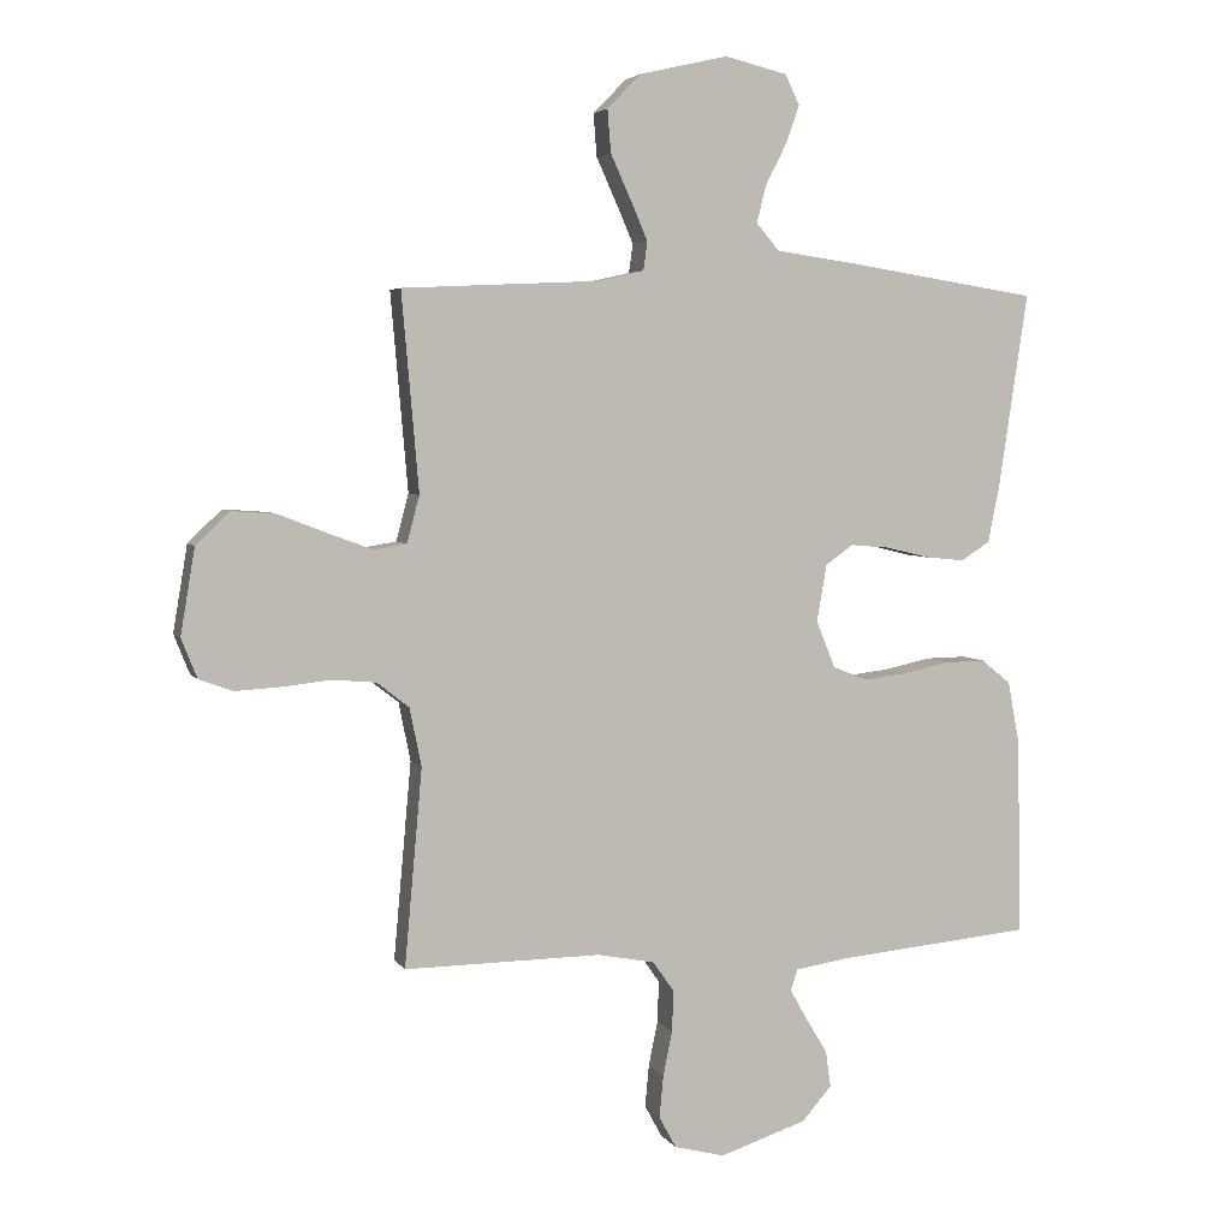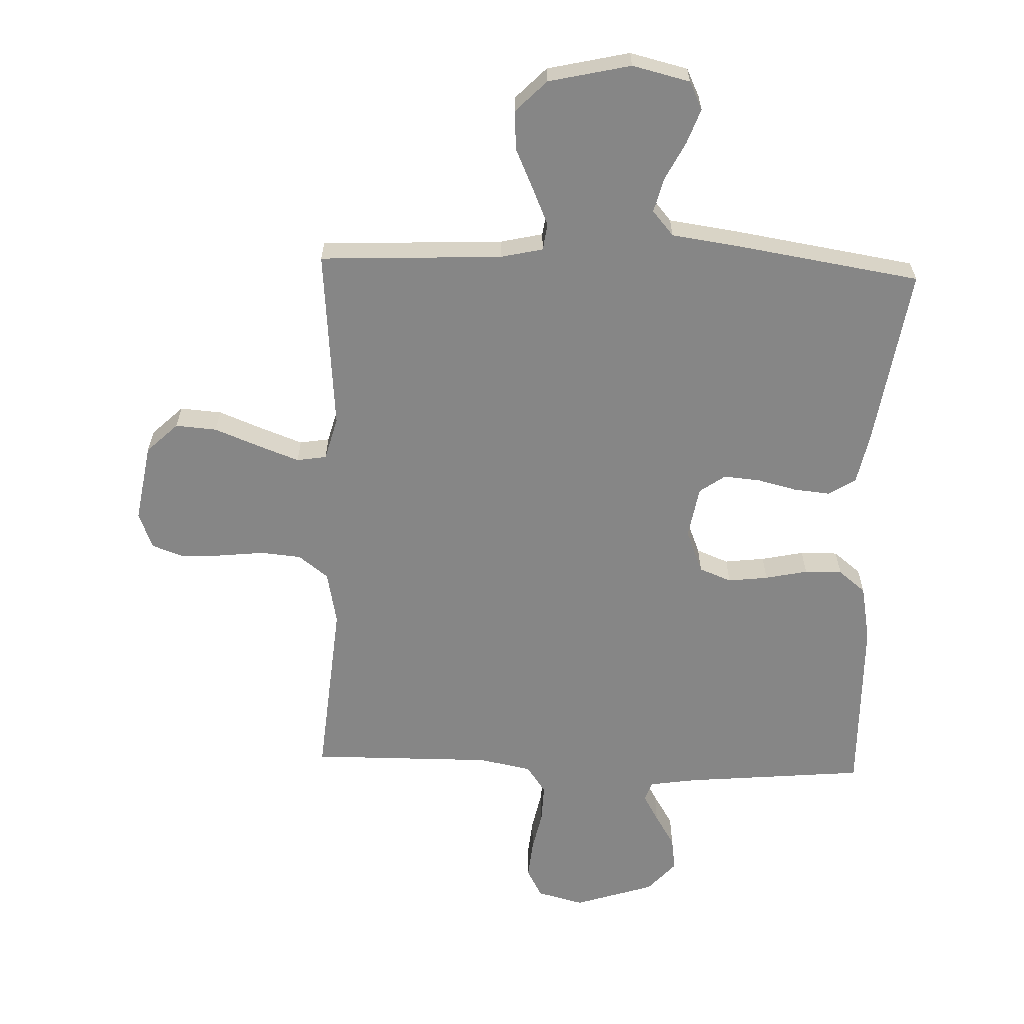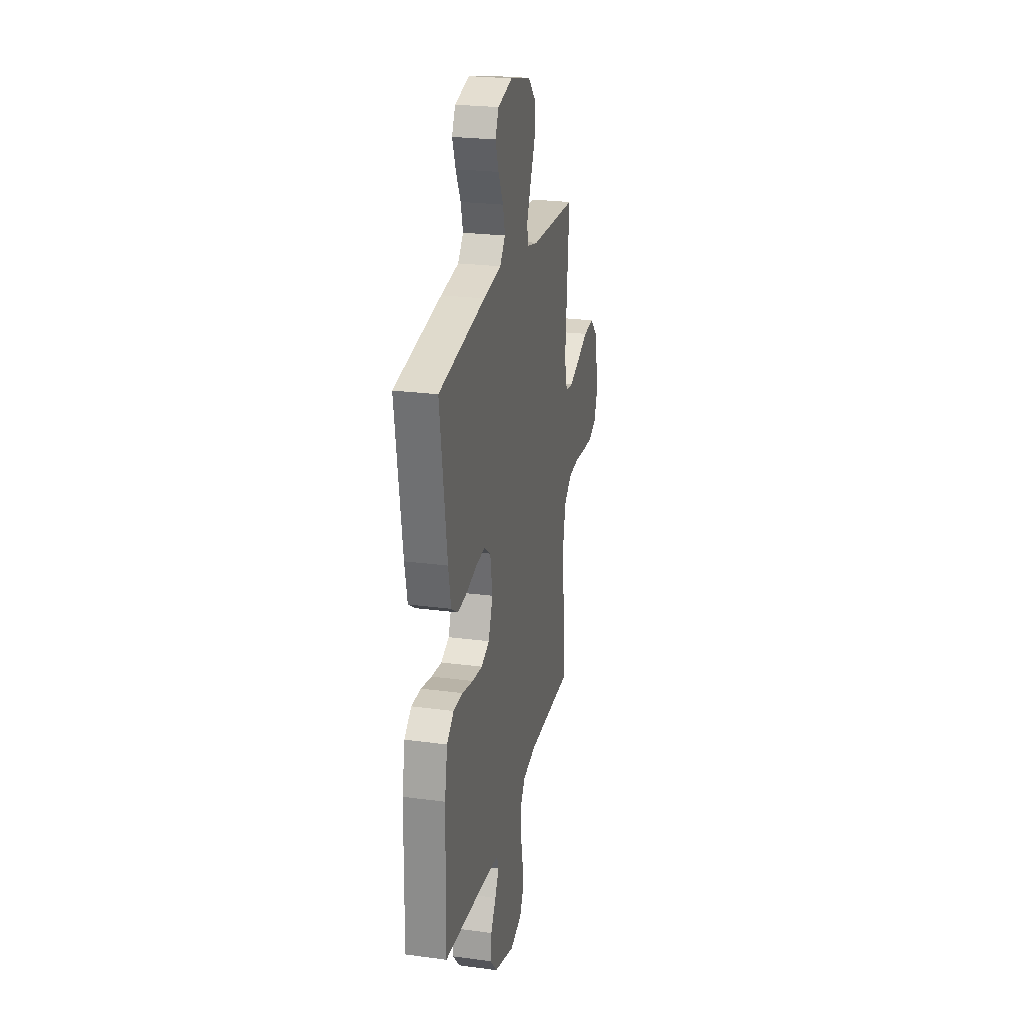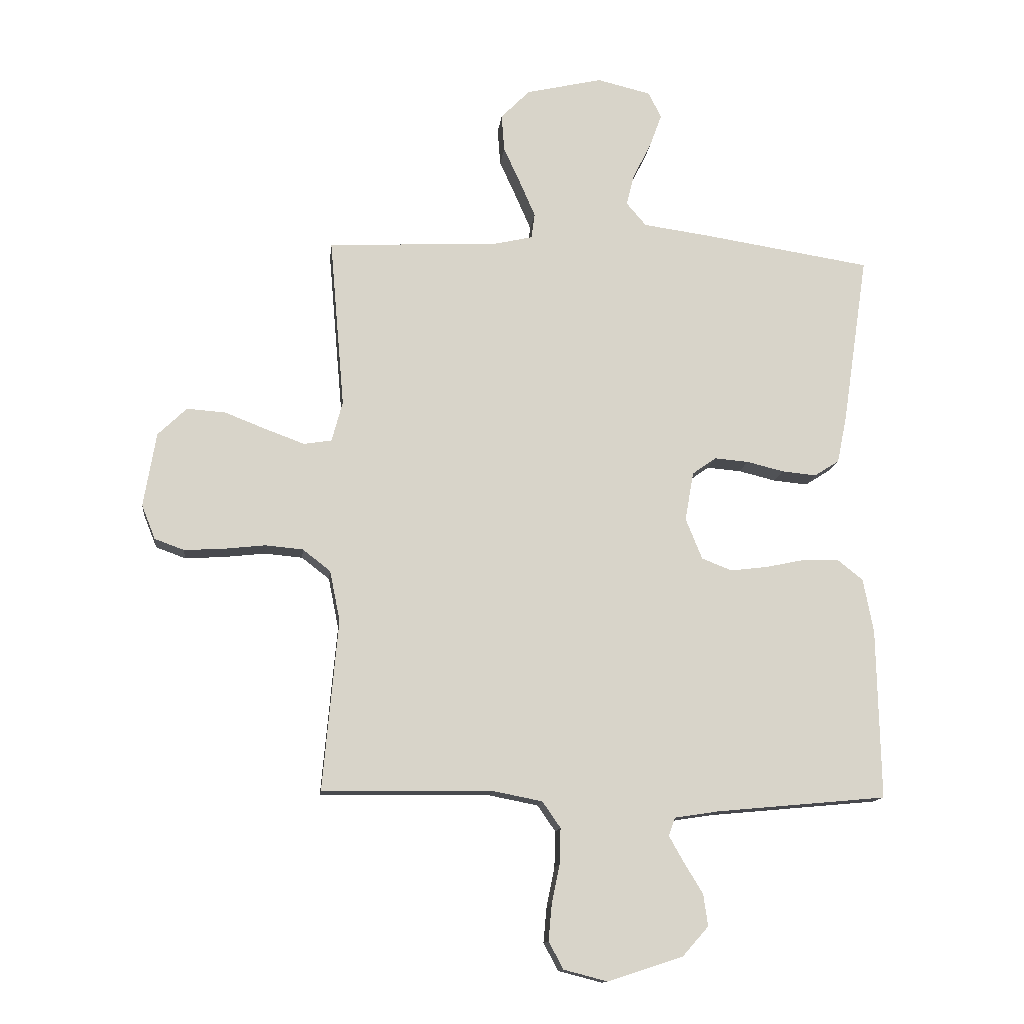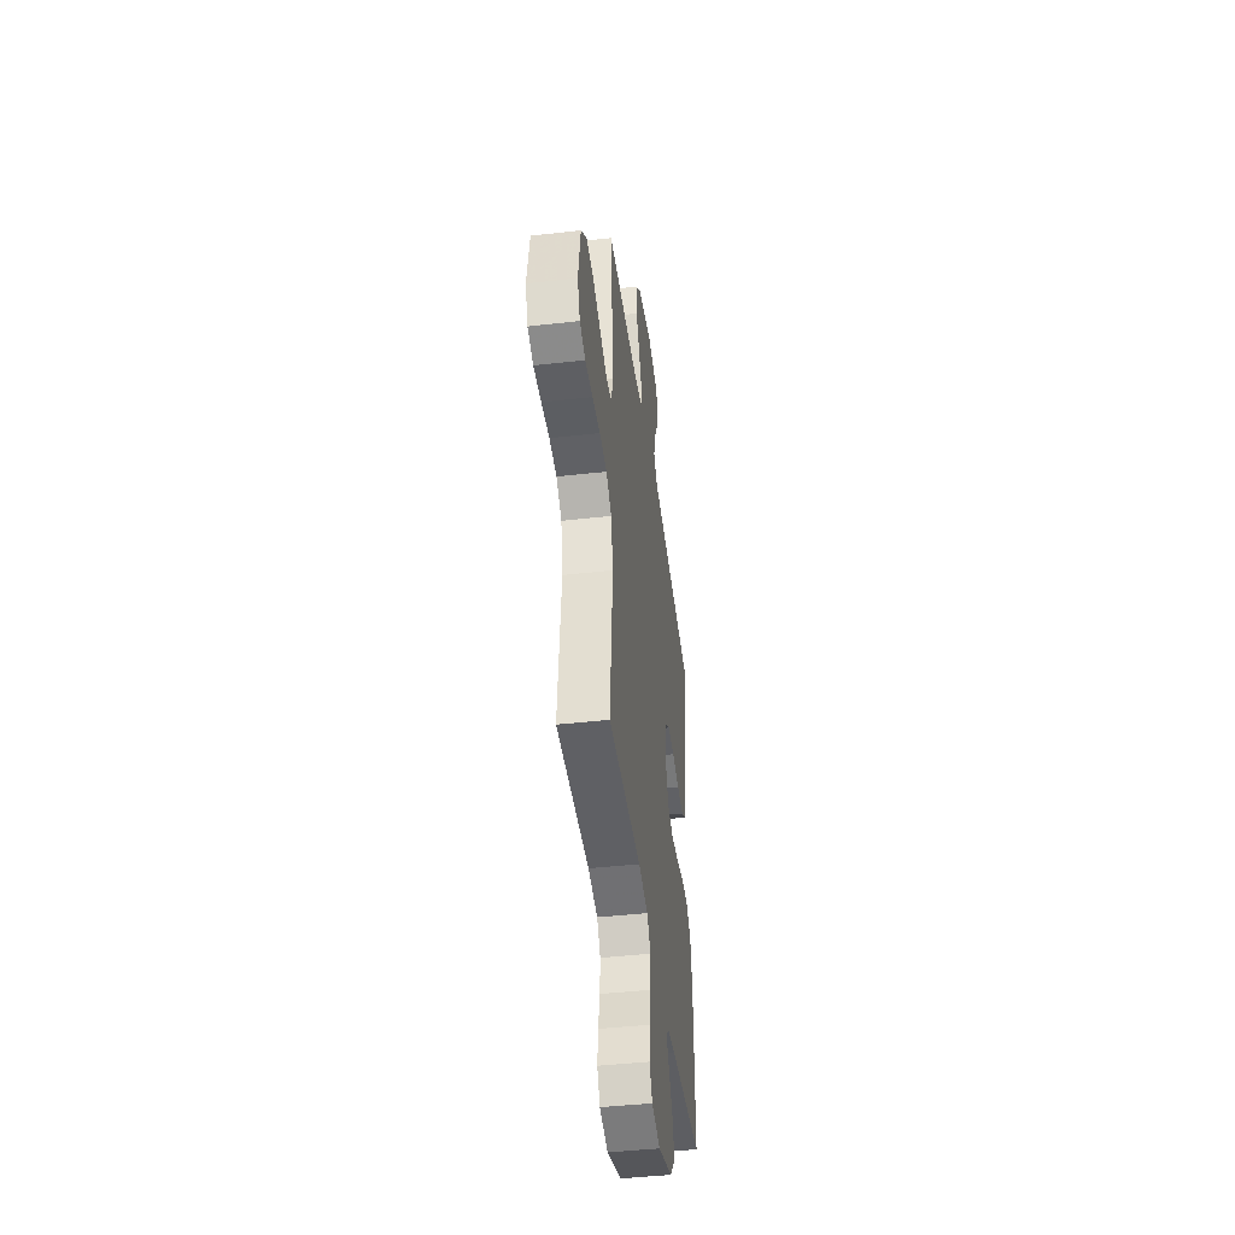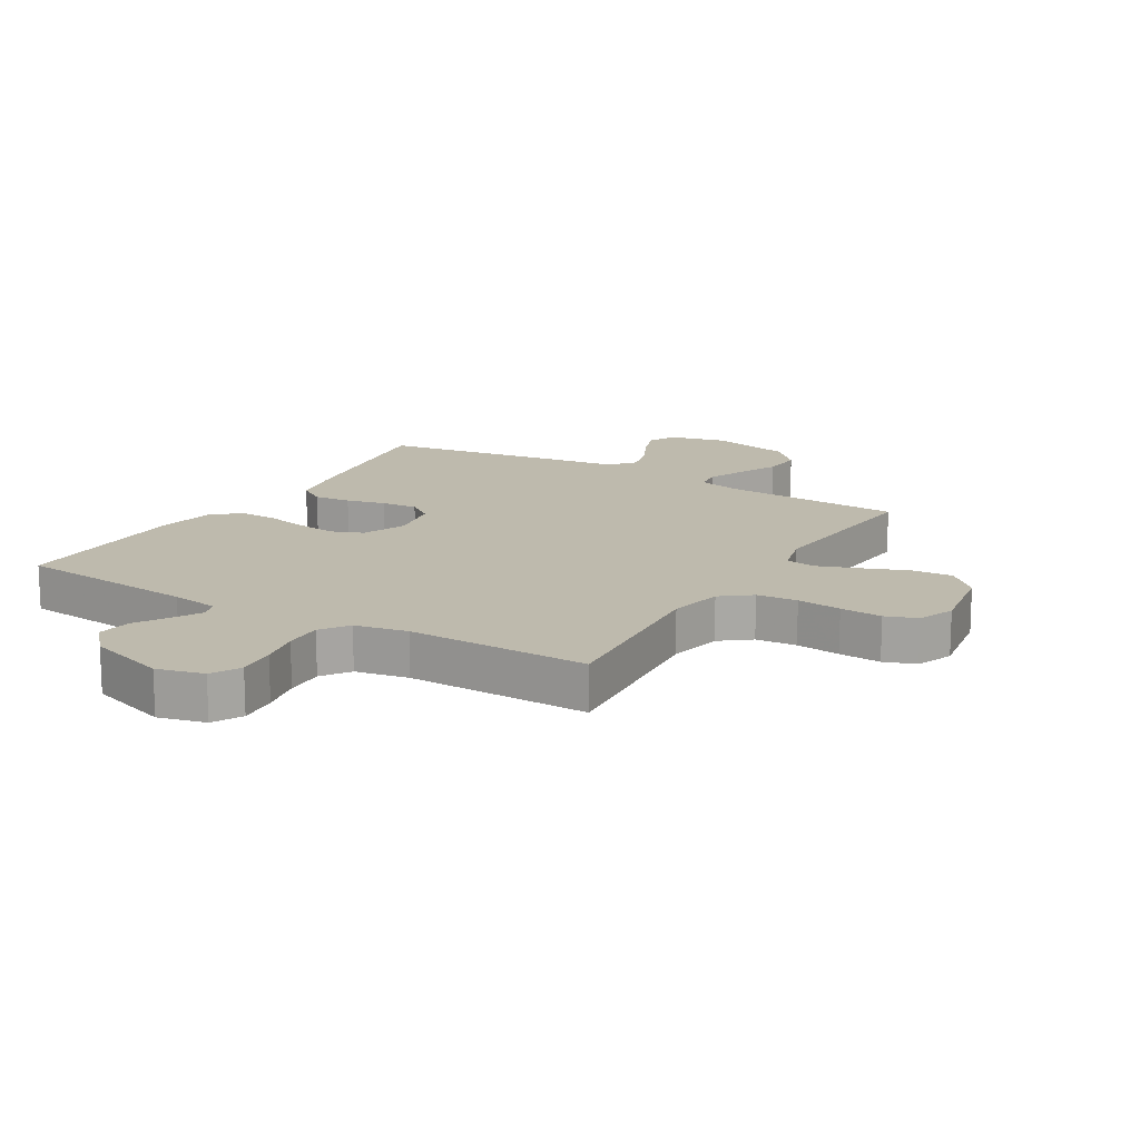
<metadata>
{"format":"obj","ext":"obj","renderer":"f3d","projection":"perspective","resolution":1024,"background":"white","views":[{"elev":4.5,"azim":-17.7,"up":"+Z"},{"elev":-62.1,"azim":-2.1,"up":"+Y"},{"elev":24.4,"azim":102.4,"up":"+Z"},{"elev":-13.2,"azim":-6.4,"up":"+Z"},{"elev":-44.2,"azim":-82.4,"up":"+Z"},{"elev":15.4,"azim":-149.1,"up":"+Y"}]}
</metadata>
<code>
v 0.5 0.07 0.5
v 0.455 0.07 0.2
v 0.438 0.07 0.117
v 0.394 0.07 0.089
v 0.333 0.07 0.095
v 0.268 0.07 0.111
v 0.208 0.07 0.116
v 0.166 0.07 0.086
v 0.151 0.07 0
v 0.18 0.07 -0.072
v 0.233 0.07 -0.093
v 0.299 0.07 -0.085
v 0.369 0.07 -0.07
v 0.431 0.07 -0.069
v 0.476 0.07 -0.105
v 0.494 0.07 -0.2
v 0.5 0.07 -0.5
v 0.2 0.07 -0.528
v 0.122 0.07 -0.54
v 0.111 0.07 -0.572
v 0.137 0.07 -0.618
v 0.17 0.07 -0.672
v 0.178 0.07 -0.728
v 0.132 0.07 -0.78
v 0 0.07 -0.823
v -0.077 0.07 -0.803
v -0.103 0.07 -0.755
v -0.097 0.07 -0.691
v -0.083 0.07 -0.623
v -0.081 0.07 -0.56
v -0.113 0.07 -0.514
v -0.2 0.07 -0.497
v -0.5 0.07 -0.5
v -0.473 0.07 -0.2
v -0.491 0.07 -0.111
v -0.54 0.07 -0.073
v -0.607 0.07 -0.067
v -0.68 0.07 -0.075
v -0.749 0.07 -0.079
v -0.801 0.07 -0.06
v -0.825 0.07 0
v -0.803 0.07 0.131
v -0.752 0.07 0.18
v -0.684 0.07 0.175
v -0.61 0.07 0.146
v -0.542 0.07 0.121
v -0.493 0.07 0.129
v -0.474 0.07 0.2
v -0.5 0.07 0.5
v -0.2 0.07 0.514
v -0.13 0.07 0.53
v -0.124 0.07 0.574
v -0.15 0.07 0.634
v -0.181 0.07 0.702
v -0.186 0.07 0.767
v -0.135 0.07 0.819
v 0 0.07 0.85
v 0.095 0.07 0.827
v 0.117 0.07 0.781
v 0.096 0.07 0.723
v 0.064 0.07 0.66
v 0.05 0.07 0.604
v 0.085 0.07 0.563
v 0.2 0.07 0.547
v 0.5 0 0.5
v 0.455 0 0.2
v 0.438 0 0.117
v 0.394 0 0.089
v 0.333 0 0.095
v 0.268 0 0.111
v 0.208 0 0.116
v 0.166 0 0.086
v 0.151 0 0
v 0.18 0 -0.072
v 0.233 0 -0.093
v 0.299 0 -0.085
v 0.369 0 -0.07
v 0.431 0 -0.069
v 0.476 0 -0.105
v 0.494 0 -0.2
v 0.5 0 -0.5
v 0.2 0 -0.528
v 0.122 0 -0.54
v 0.111 0 -0.572
v 0.137 0 -0.618
v 0.17 0 -0.672
v 0.178 0 -0.728
v 0.132 0 -0.78
v 0 0 -0.823
v -0.077 0 -0.803
v -0.103 0 -0.755
v -0.097 0 -0.691
v -0.083 0 -0.623
v -0.081 0 -0.56
v -0.113 0 -0.514
v -0.2 0 -0.497
v -0.5 0 -0.5
v -0.473 0 -0.2
v -0.491 0 -0.111
v -0.54 0 -0.073
v -0.607 0 -0.067
v -0.68 0 -0.075
v -0.749 0 -0.079
v -0.801 0 -0.06
v -0.825 0 0
v -0.803 0 0.131
v -0.752 0 0.18
v -0.684 0 0.175
v -0.61 0 0.146
v -0.542 0 0.121
v -0.493 0 0.129
v -0.474 0 0.2
v -0.5 0 0.5
v -0.2 0 0.514
v -0.13 0 0.53
v -0.124 0 0.574
v -0.15 0 0.634
v -0.181 0 0.702
v -0.186 0 0.767
v -0.135 0 0.819
v 0 0 0.85
v 0.095 0 0.827
v 0.117 0 0.781
v 0.096 0 0.723
v 0.064 0 0.66
v 0.05 0 0.604
v 0.085 0 0.563
v 0.2 0 0.547
f 63 64 1 2
f 58 59 60 61
f 58 61 62
f 57 58 62
f 56 57 62
f 53 54 55 56
f 52 53 56 62
f 51 52 62 63
f 48 49 50
f 47 48 50 51
f 42 43 44 45
f 42 45 46
f 41 42 46
f 40 41 46 47
f 37 38 39 40
f 32 33 34
f 31 32 34 35
f 26 27 28 29
f 26 29 30
f 25 26 30
f 24 25 30
f 21 22 23 24
f 20 21 24 30
f 19 20 30 31
f 15 16 17 18
f 12 13 14 15
f 11 12 15 18
f 10 11 18 19
f 3 4 5 6
f 3 6 7
f 2 3 7
f 47 51 63 2
f 37 40 47 2
f 10 19 31 35
f 9 10 35 36
f 8 9 36 37
f 37 2 7
f 7 8 37
f 66 65 128 127
f 125 124 123 122
f 126 125 122
f 126 122 121
f 126 121 120
f 120 119 118 117
f 126 120 117 116
f 127 126 116 115
f 114 113 112
f 115 114 112 111
f 109 108 107 106
f 110 109 106
f 110 106 105
f 111 110 105 104
f 104 103 102 101
f 98 97 96
f 99 98 96 95
f 93 92 91 90
f 94 93 90
f 94 90 89
f 94 89 88
f 88 87 86 85
f 94 88 85 84
f 95 94 84 83
f 82 81 80 79
f 79 78 77 76
f 82 79 76 75
f 83 82 75 74
f 70 69 68 67
f 71 70 67
f 71 67 66
f 66 127 115 111
f 66 111 104 101
f 99 95 83 74
f 100 99 74 73
f 101 100 73 72
f 71 66 101
f 101 72 71
f 1 65 66 2
f 2 66 67 3
f 3 67 68 4
f 4 68 69 5
f 5 69 70 6
f 6 70 71 7
f 7 71 72 8
f 8 72 73 9
f 9 73 74 10
f 10 74 75 11
f 11 75 76 12
f 12 76 77 13
f 13 77 78 14
f 14 78 79 15
f 15 79 80 16
f 16 80 81 17
f 17 81 82 18
f 18 82 83 19
f 19 83 84 20
f 20 84 85 21
f 21 85 86 22
f 22 86 87 23
f 23 87 88 24
f 24 88 89 25
f 25 89 90 26
f 26 90 91 27
f 27 91 92 28
f 28 92 93 29
f 29 93 94 30
f 30 94 95 31
f 31 95 96 32
f 32 96 97 33
f 33 97 98 34
f 34 98 99 35
f 35 99 100 36
f 36 100 101 37
f 37 101 102 38
f 38 102 103 39
f 39 103 104 40
f 40 104 105 41
f 41 105 106 42
f 42 106 107 43
f 43 107 108 44
f 44 108 109 45
f 45 109 110 46
f 46 110 111 47
f 47 111 112 48
f 48 112 113 49
f 49 113 114 50
f 50 114 115 51
f 51 115 116 52
f 52 116 117 53
f 53 117 118 54
f 54 118 119 55
f 55 119 120 56
f 56 120 121 57
f 57 121 122 58
f 58 122 123 59
f 59 123 124 60
f 60 124 125 61
f 61 125 126 62
f 62 126 127 63
f 63 127 128 64
f 64 128 65 1

</code>
